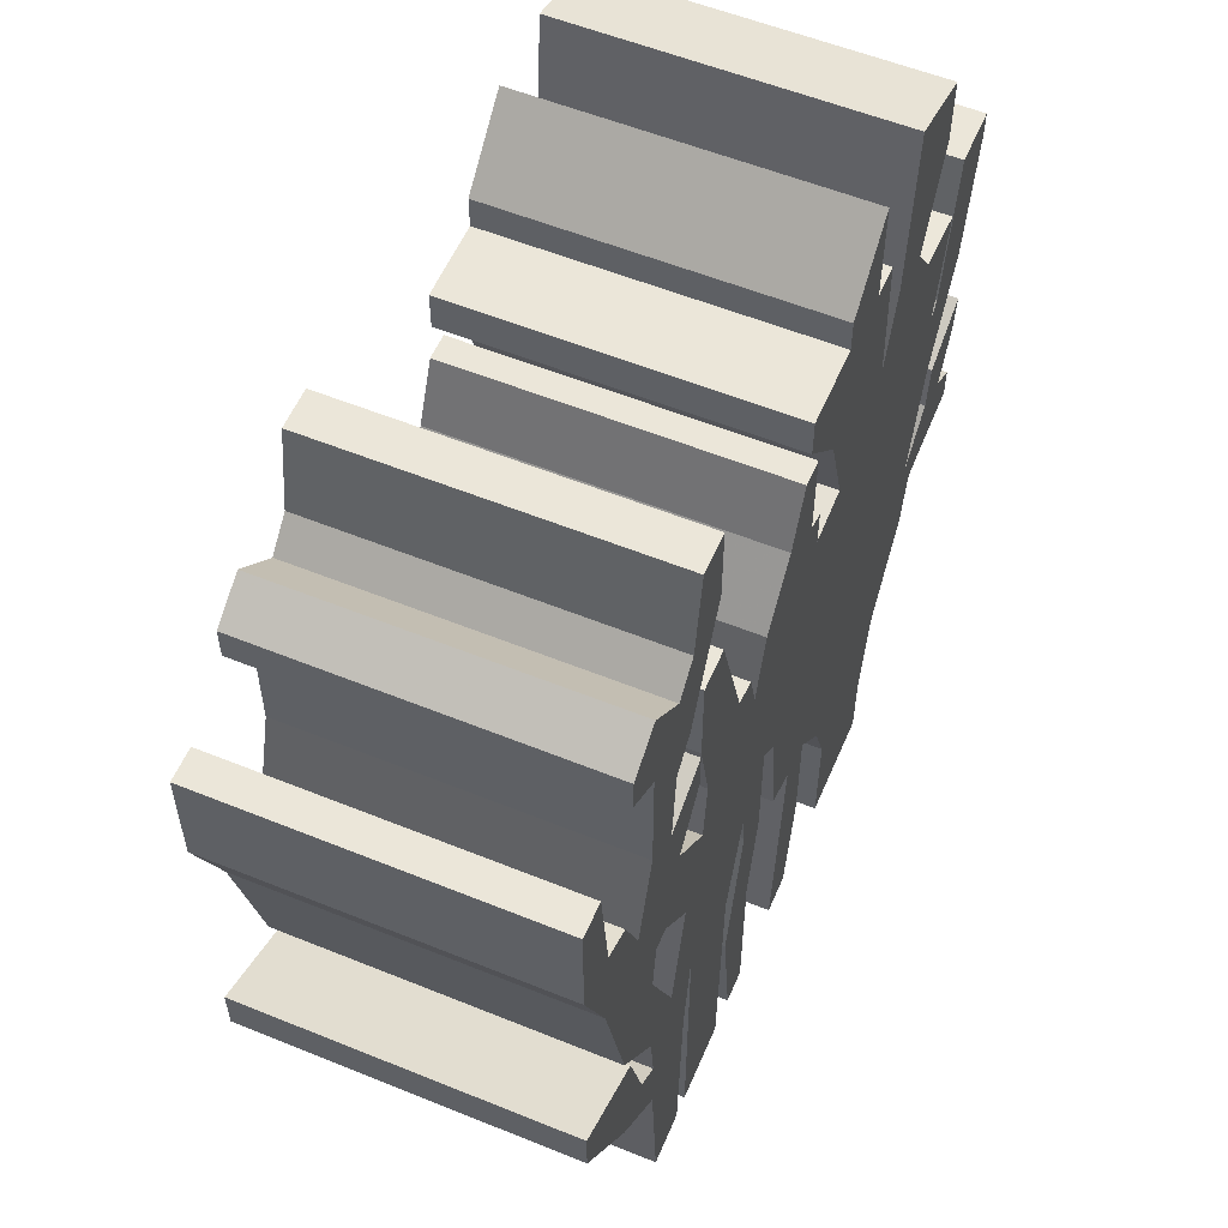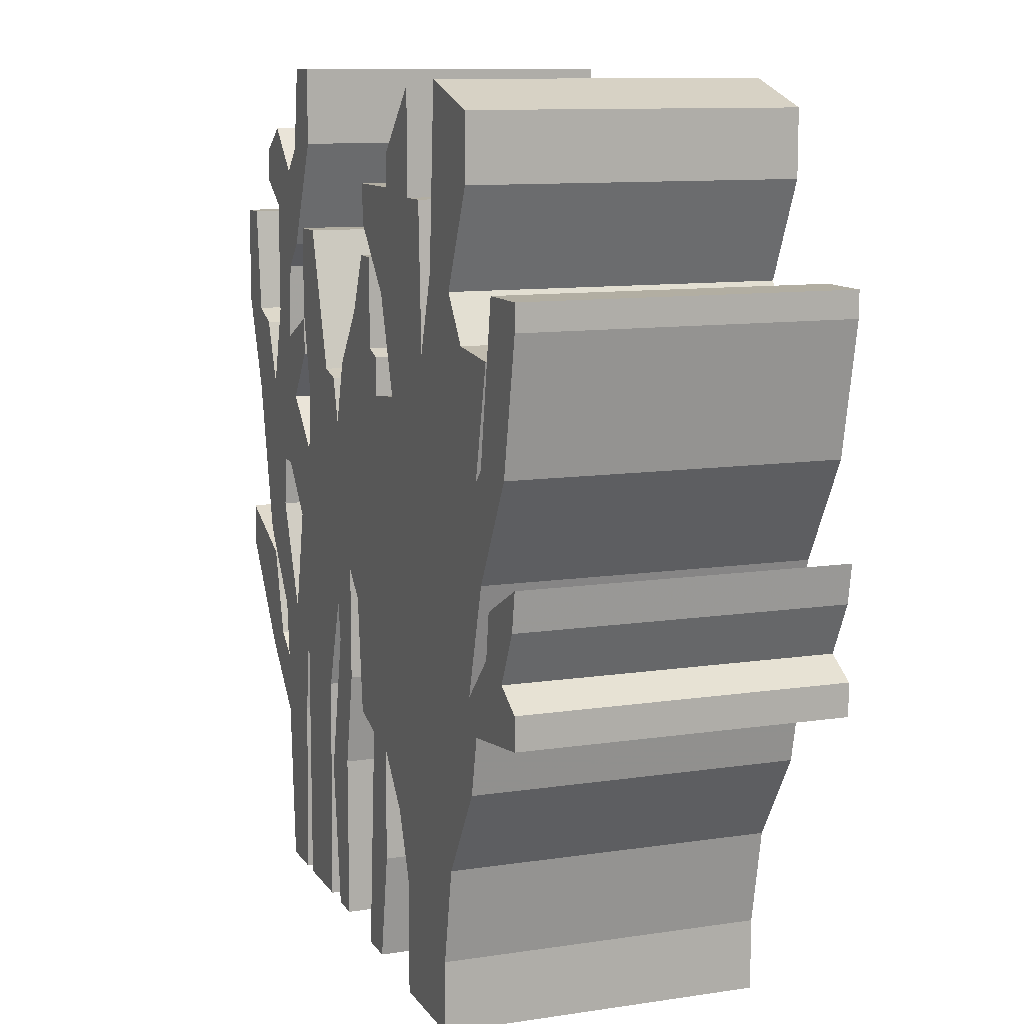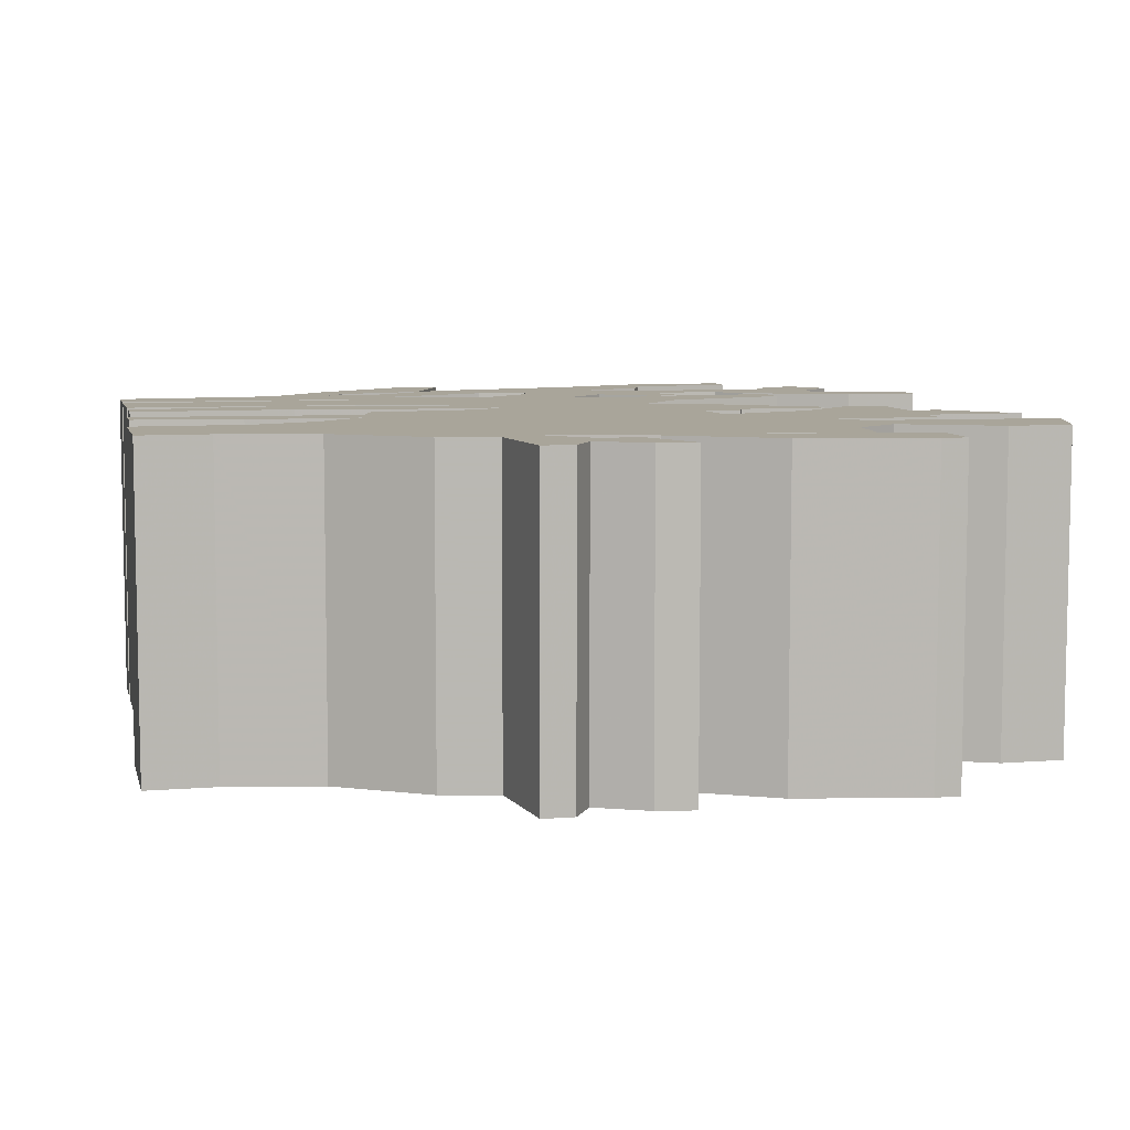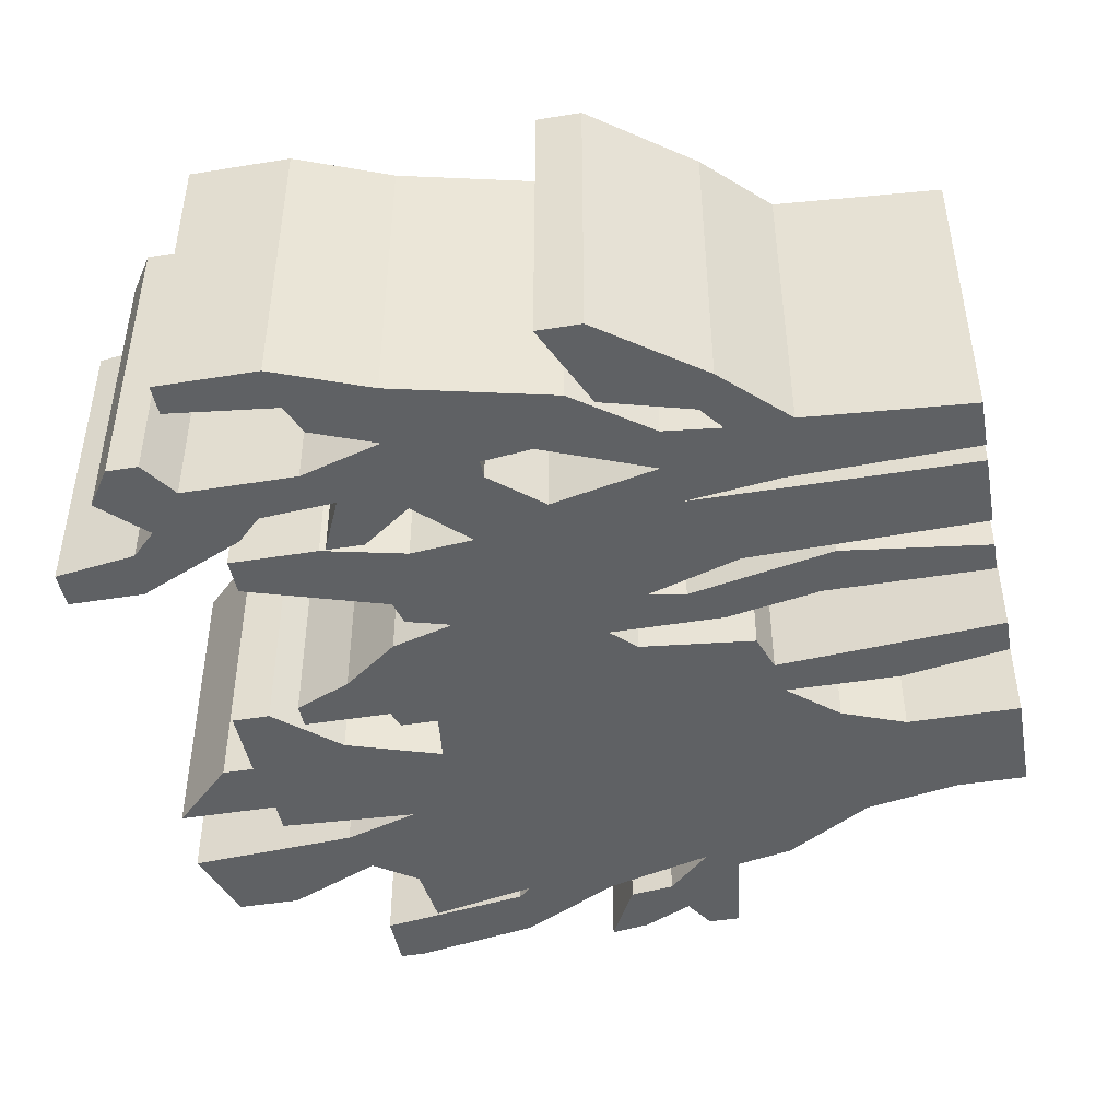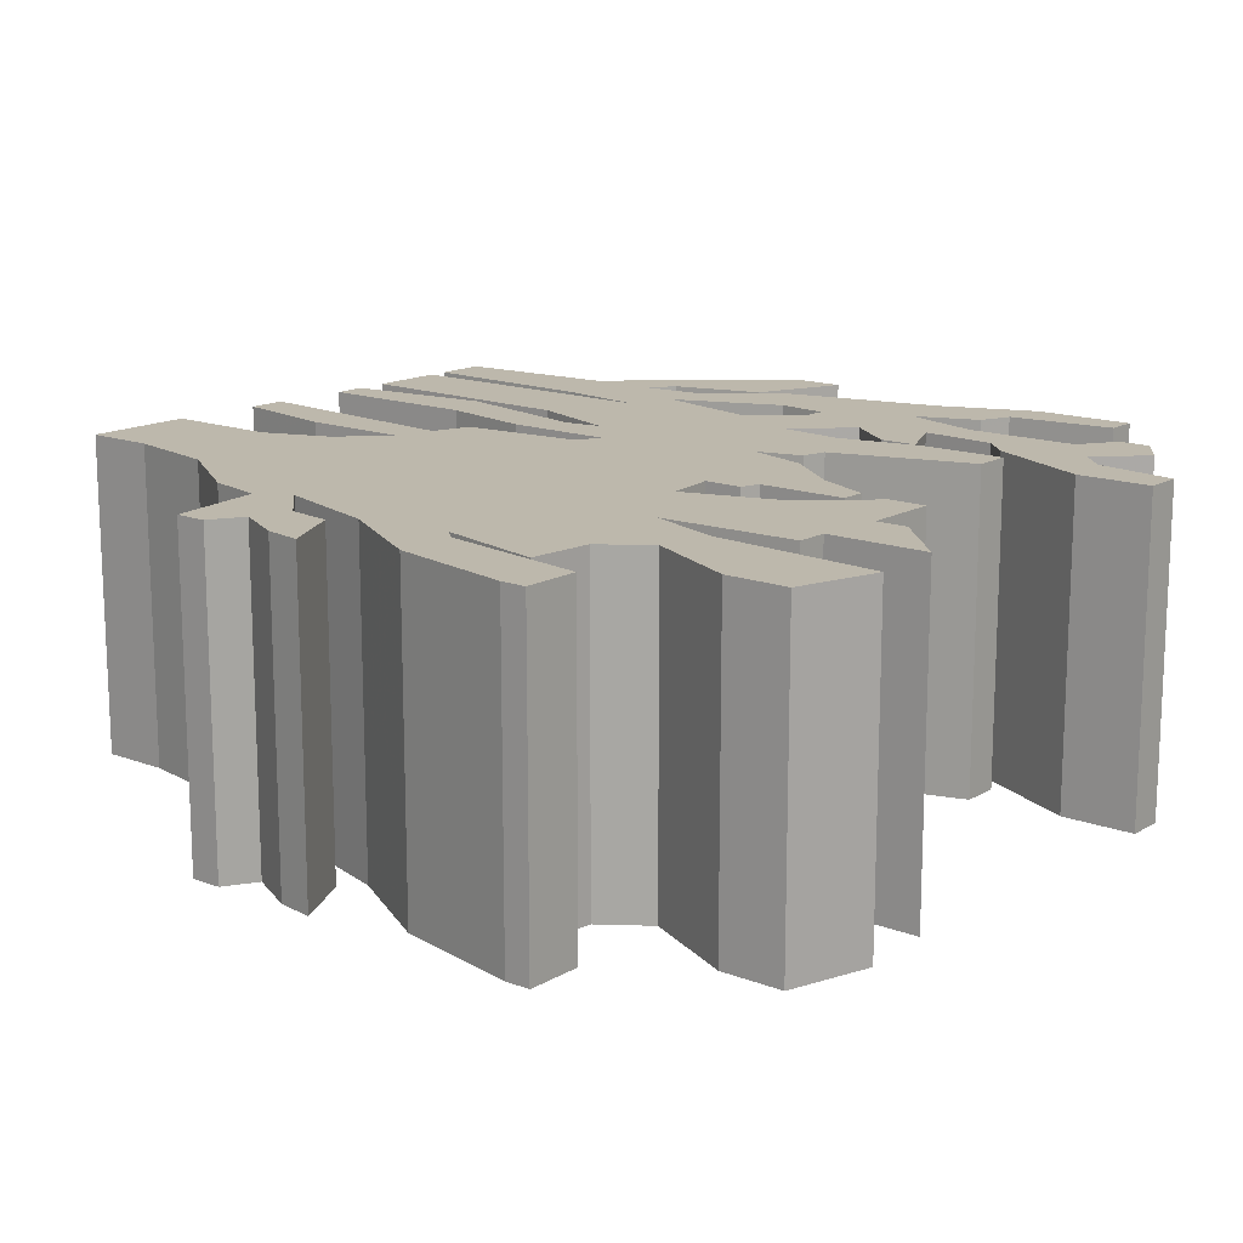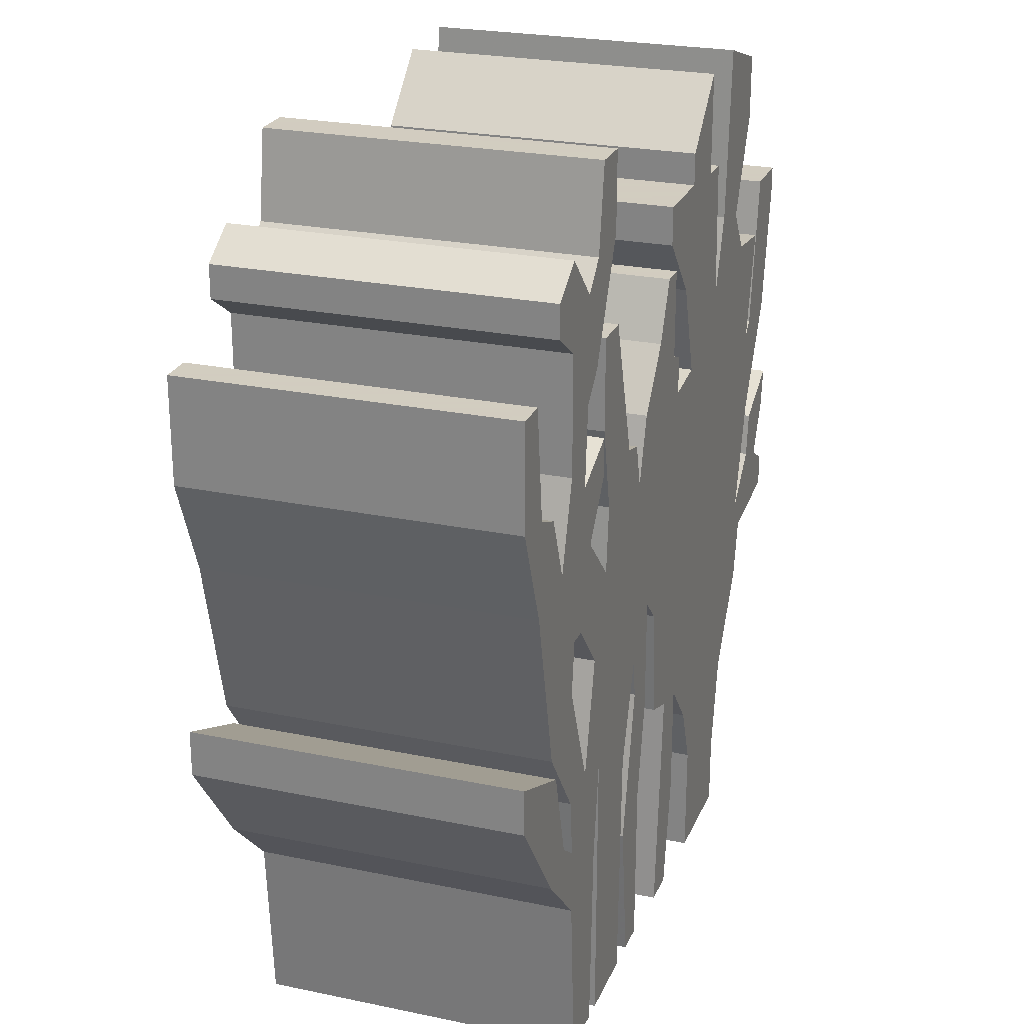
<metadata>
{"format":"obj","ext":"obj","renderer":"f3d","projection":"perspective","resolution":1024,"background":"white","views":[{"elev":56.4,"azim":-67.0,"up":"+Y"},{"elev":10.7,"azim":69.4,"up":"+Y"},{"elev":7.5,"azim":77.0,"up":"+Z"},{"elev":-45.4,"azim":-79.4,"up":"+Z"},{"elev":14.9,"azim":129.3,"up":"+Z"},{"elev":24.3,"azim":-71.0,"up":"+Y"}]}
</metadata>
<code>
g sbg_iceland_dn_branch03_s
v -0.36 1.27 0
v -0.4 1.23 0
v -0.47 1.3 0
v -0.53 1.26 0
v -0.53 1.21 0
v -0.47 1.17 0
v -0.47 0.99 0
v -0.51 0.86 0
v -0.55 0.96 0
v -0.6 0.98 0
v -0.62 1.15 0
v -0.67 1.15 0
v -0.67 0.99 0
v -0.61 0.84 0
v -0.55 0.59 0
v -0.46 0.47 0
v -0.45 0.38 0
v -0.49 0.41 0
v -0.53 0.55 0
v -0.67 0.61 0
v -0.67 0.54 0
v -0.55 0.38 0
v -0.45 0.28 0
v -0.43 0.02 0
v -0.35 0.02 0
v -0.34 0.31 0
v -0.32 0.46 0
v -0.32 0.02 0
v -0.2 0.02 0
v -0.19 0.39 0
v -0.14 0.54 0
v -0.13 0.48 0
v -0.18 0.25 0
v -0.15 0.02 0
v -0.1 0.02 0
v -0.1 0.28 0
v -0.07 0.43 0
v -0.07 0.61 0
v -0.03 0.57 0
v -0.01 0.39 0
v 0.05 0.37 0
v 0.02 0.01 0
v 0.08 0.01 0
v 0.11 0.18 0
v 0.11 0.36 0
v 0.18 0.28 0
v 0.22 0.18 0
v 0.22 0 0
v 0.39 0 0
v 0.39 0.11 0
v 0.42 0.26 0
v 0.51 0.4 0
v 0.53 0.49 0
v 0.68 0.51 0
v 0.68 0.56 0
v 0.63 0.59 0
v 0.67 0.67 0
v 0.68 0.73 0
v 0.58 0.68 0
v 0.57 0.61 0
v 0.5 0.54 0
v 0.55 0.71 0
v 0.64 0.87 0
v 0.68 1.07 0
v 0.68 1.11 0
v 0.59 1.11 0
v 0.55 0.87 0
v 0.53 0.85 0
v 0.57 1.02 0
v 0.47 1.03 0
v 0.42 1.1 0
v 0.49 1.25 0
v 0.49 1.35 0
v 0.36 1.39 0
v 0.34 1.12 0
v 0.3 1 0
v 0.29 1.22 0
v 0.24 1.22 0
v 0.24 1.38 0
v 0.14 1.28 0
v 0.14 1.23 0
v 0.02 1.23 0
v 0.02 1.17 0
v 0.11 1.07 0
v 0.16 0.92 0
v 0.08 0.91 0
v 0.08 0.97 0
v 0.05 0.98 0
v 0.05 1.12 0
v 0.01 1.12 0
v -0.03 1.03 0
v -0.1 0.94 0
v -0.13 0.84 0
v -0.15 0.91 0
v -0.19 0.92 0
v -0.26 1.14 0
v -0.32 1.14 0
v -0.32 1 0
v -0.29 0.87 0
v -0.3 0.77 0
v -0.38 0.85 0
v -0.32 0.93 0
v -0.32 0.99 0
v -0.41 0.95 0
v -0.4 1.07 0
v -0.36 1.11 0
v -0.28 1.28 0
v -0.28 1.4 0
v -0.34 1.4 0
v -0.42 0.73 0
v -0.35 0.65 0
v -0.39 0.48 0
v -0.46 0.65 0
v -0.45 0.73 0
v -0.36 1.27 0.5
v -0.4 1.23 0.5
v -0.47 1.3 0.5
v -0.53 1.26 0.5
v -0.53 1.21 0.5
v -0.47 1.17 0.5
v -0.47 0.99 0.5
v -0.51 0.86 0.5
v -0.55 0.96 0.5
v -0.6 0.98 0.5
v -0.62 1.15 0.5
v -0.67 1.15 0.5
v -0.67 0.99 0.5
v -0.61 0.84 0.5
v -0.55 0.59 0.5
v -0.46 0.47 0.5
v -0.45 0.38 0.5
v -0.49 0.41 0.5
v -0.53 0.55 0.5
v -0.67 0.61 0.5
v -0.67 0.54 0.5
v -0.55 0.38 0.5
v -0.45 0.28 0.5
v -0.43 0.02 0.5
v -0.35 0.02 0.5
v -0.34 0.31 0.5
v -0.32 0.46 0.5
v -0.32 0.02 0.5
v -0.2 0.02 0.5
v -0.19 0.39 0.5
v -0.14 0.54 0.5
v -0.13 0.48 0.5
v -0.18 0.25 0.5
v -0.15 0.02 0.5
v -0.1 0.02 0.5
v -0.1 0.28 0.5
v -0.07 0.43 0.5
v -0.07 0.61 0.5
v -0.03 0.57 0.5
v -0.01 0.39 0.5
v 0.05 0.37 0.5
v 0.02 0.01 0.5
v 0.08 0.01 0.5
v 0.11 0.18 0.5
v 0.11 0.36 0.5
v 0.18 0.28 0.5
v 0.22 0.18 0.5
v 0.22 0 0.5
v 0.39 0 0.5
v 0.39 0.11 0.5
v 0.42 0.26 0.5
v 0.51 0.4 0.5
v 0.53 0.49 0.5
v 0.68 0.51 0.5
v 0.68 0.56 0.5
v 0.63 0.59 0.5
v 0.67 0.67 0.5
v 0.68 0.73 0.5
v 0.58 0.68 0.5
v 0.57 0.61 0.5
v 0.5 0.54 0.5
v 0.55 0.71 0.5
v 0.64 0.87 0.5
v 0.68 1.07 0.5
v 0.68 1.11 0.5
v 0.59 1.11 0.5
v 0.55 0.87 0.5
v 0.53 0.85 0.5
v 0.57 1.02 0.5
v 0.47 1.03 0.5
v 0.42 1.1 0.5
v 0.49 1.25 0.5
v 0.49 1.35 0.5
v 0.36 1.39 0.5
v 0.34 1.12 0.5
v 0.3 1 0.5
v 0.29 1.22 0.5
v 0.24 1.22 0.5
v 0.24 1.38 0.5
v 0.14 1.28 0.5
v 0.14 1.23 0.5
v 0.02 1.23 0.5
v 0.02 1.17 0.5
v 0.11 1.07 0.5
v 0.16 0.92 0.5
v 0.08 0.91 0.5
v 0.08 0.97 0.5
v 0.05 0.98 0.5
v 0.05 1.12 0.5
v 0.01 1.12 0.5
v -0.03 1.03 0.5
v -0.1 0.94 0.5
v -0.13 0.84 0.5
v -0.15 0.91 0.5
v -0.19 0.92 0.5
v -0.26 1.14 0.5
v -0.32 1.14 0.5
v -0.32 1 0.5
v -0.29 0.87 0.5
v -0.3 0.77 0.5
v -0.38 0.85 0.5
v -0.32 0.93 0.5
v -0.32 0.99 0.5
v -0.41 0.95 0.5
v -0.4 1.07 0.5
v -0.36 1.11 0.5
v -0.28 1.28 0.5
v -0.28 1.4 0.5
v -0.34 1.4 0.5
v -0.42 0.73 0.5
v -0.35 0.65 0.5
v -0.39 0.48 0.5
v -0.46 0.65 0.5
v -0.45 0.73 0.5
g sbg_iceland_dn_branch03_s_0
f 109 108 107
f 107 106 1
f 104 103 102
f 104 102 101
f 98 97 96
f 99 98 95
f 100 99 93
f 98 96 95
f 99 95 93
f 95 94 93
f 93 92 86
f 91 90 89
f 92 91 88
f 91 89 88
f 92 88 86
f 88 87 86
f 100 93 38
f 93 86 38
f 83 82 81
f 84 83 81
f 84 81 78
f 81 80 78
f 85 84 76
f 80 79 78
f 84 78 76
f 78 77 76
f 75 74 72
f 76 75 71
f 74 73 72
f 75 72 71
f 76 71 70
f 85 76 68
f 76 70 68
f 38 86 39
f 70 69 68
f 67 66 64
f 66 65 64
f 67 64 63
f 68 67 63
f 68 63 62
f 61 85 62
f 85 68 62
f 60 59 56
f 59 58 57
f 61 60 53
f 59 57 56
f 60 56 53
f 56 55 54
f 56 54 53
f 86 85 39
f 61 53 52
f 50 49 48
f 50 48 47
f 51 50 47
f 51 47 46
f 52 51 46
f 46 45 61
f 44 43 42
f 44 42 41
f 45 44 41
f 41 40 39
f 45 41 39
f 45 39 61
f 85 61 39
f 52 46 61
f 37 36 32
f 35 34 33
f 36 35 33
f 36 33 32
f 38 37 32
f 38 32 31
f 100 38 31
f 111 110 100
f 111 31 27
f 111 100 31
f 101 110 114
f 28 27 30
f 25 24 23
f 26 25 23
f 26 23 17
f 19 18 22
f 21 19 22
f 20 19 21
f 22 18 17
f 23 22 17
f 27 26 17
f 17 16 112
f 114 113 15
f 14 13 10
f 11 10 13
f 12 11 13
f 14 114 15
f 10 9 14
f 9 8 14
f 8 114 14
f 101 114 8
f 6 5 4
f 6 4 3
f 8 7 104
f 6 3 2
f 101 8 104
f 105 104 7
f 16 15 113
f 16 113 112
f 27 17 112
f 27 112 111
f 31 30 27
f 29 28 30
f 110 101 100
f 6 105 7
f 105 6 106
f 6 2 106
f 106 2 1
f 109 107 1
f 108 221 107
f 221 108 222
f 109 222 108
f 222 109 223
f 107 220 106
f 220 107 221
f 103 216 102
f 216 103 217
f 104 217 103
f 217 104 218
f 102 215 101
f 215 102 216
f 97 210 96
f 210 97 211
f 98 211 97
f 211 98 212
f 99 212 98
f 212 99 213
f 100 213 99
f 213 100 214
f 96 209 95
f 209 96 210
f 94 207 93
f 207 94 208
f 95 208 94
f 208 95 209
f 93 206 92
f 206 93 207
f 90 203 89
f 203 90 204
f 91 204 90
f 204 91 205
f 92 205 91
f 205 92 206
f 89 202 88
f 202 89 203
f 87 200 86
f 200 87 201
f 88 201 87
f 201 88 202
f 82 195 81
f 195 82 196
f 83 196 82
f 196 83 197
f 84 197 83
f 197 84 198
f 81 194 80
f 194 81 195
f 85 198 84
f 198 85 199
f 79 192 78
f 192 79 193
f 80 193 79
f 193 80 194
f 77 190 76
f 190 77 191
f 78 191 77
f 191 78 192
f 75 188 74
f 188 75 189
f 76 189 75
f 189 76 190
f 73 186 72
f 186 73 187
f 74 187 73
f 187 74 188
f 72 185 71
f 185 72 186
f 71 184 70
f 184 71 185
f 39 152 38
f 152 39 153
f 69 182 68
f 182 69 183
f 70 183 69
f 183 70 184
f 67 180 66
f 180 67 181
f 65 178 64
f 178 65 179
f 66 179 65
f 179 66 180
f 64 177 63
f 177 64 178
f 68 181 67
f 181 68 182
f 63 176 62
f 176 63 177
f 62 175 61
f 175 62 176
f 60 173 59
f 173 60 174
f 58 171 57
f 171 58 172
f 59 172 58
f 172 59 173
f 61 174 60
f 174 61 175
f 57 170 56
f 170 57 171
f 55 168 54
f 168 55 169
f 56 169 55
f 169 56 170
f 54 167 53
f 167 54 168
f 86 199 85
f 199 86 200
f 53 166 52
f 166 53 167
f 49 162 48
f 162 49 163
f 50 163 49
f 163 50 164
f 48 161 47
f 161 48 162
f 51 164 50
f 164 51 165
f 47 160 46
f 160 47 161
f 52 165 51
f 165 52 166
f 46 159 45
f 159 46 160
f 43 156 42
f 156 43 157
f 44 157 43
f 157 44 158
f 42 155 41
f 155 42 156
f 45 158 44
f 158 45 159
f 40 153 39
f 153 40 154
f 41 154 40
f 154 41 155
f 37 150 36
f 150 37 151
f 34 147 33
f 147 34 148
f 35 148 34
f 148 35 149
f 36 149 35
f 149 36 150
f 33 146 32
f 146 33 147
f 38 151 37
f 151 38 152
f 32 145 31
f 145 32 146
f 111 224 110
f 224 111 225
f 110 228 114
f 228 110 224
f 28 141 27
f 141 28 142
f 24 137 23
f 137 24 138
f 25 138 24
f 138 25 139
f 26 139 25
f 139 26 140
f 19 132 18
f 132 19 133
f 22 135 21
f 135 22 136
f 20 133 19
f 133 20 134
f 21 134 20
f 134 21 135
f 18 131 17
f 131 18 132
f 23 136 22
f 136 23 137
f 27 140 26
f 140 27 141
f 17 130 16
f 130 17 131
f 114 227 113
f 227 114 228
f 14 127 13
f 127 14 128
f 11 124 10
f 124 11 125
f 12 125 11
f 125 12 126
f 13 126 12
f 126 13 127
f 15 128 14
f 128 15 129
f 10 123 9
f 123 10 124
f 9 122 8
f 122 9 123
f 5 118 4
f 118 5 119
f 6 119 5
f 119 6 120
f 4 117 3
f 117 4 118
f 8 121 7
f 121 8 122
f 3 116 2
f 116 3 117
f 105 218 104
f 218 105 219
f 16 129 15
f 129 16 130
f 113 226 112
f 226 113 227
f 112 225 111
f 225 112 226
f 31 144 30
f 144 31 145
f 29 142 28
f 142 29 143
f 30 143 29
f 143 30 144
f 101 214 100
f 214 101 215
f 7 120 6
f 120 7 121
f 106 219 105
f 219 106 220
f 2 115 1
f 115 2 116
f 1 223 109
f 223 1 115
f 221 222 223
f 115 220 221
f 216 217 218
f 215 216 218
f 210 211 212
f 209 212 213
f 207 213 214
f 209 210 212
f 207 209 213
f 207 208 209
f 200 206 207
f 203 204 205
f 202 205 206
f 202 203 205
f 200 202 206
f 200 201 202
f 152 207 214
f 152 200 207
f 195 196 197
f 195 197 198
f 192 195 198
f 192 194 195
f 190 198 199
f 192 193 194
f 190 192 198
f 190 191 192
f 186 188 189
f 185 189 190
f 186 187 188
f 185 186 189
f 184 185 190
f 182 190 199
f 182 184 190
f 153 200 152
f 182 183 184
f 178 180 181
f 178 179 180
f 177 178 181
f 177 181 182
f 176 177 182
f 176 199 175
f 176 182 199
f 170 173 174
f 171 172 173
f 167 174 175
f 170 171 173
f 167 170 174
f 168 169 170
f 167 168 170
f 153 199 200
f 166 167 175
f 162 163 164
f 161 162 164
f 161 164 165
f 160 161 165
f 160 165 166
f 175 159 160
f 156 157 158
f 155 156 158
f 155 158 159
f 153 154 155
f 153 155 159
f 175 153 159
f 153 175 199
f 175 160 166
f 146 150 151
f 147 148 149
f 147 149 150
f 146 147 150
f 146 151 152
f 145 146 152
f 145 152 214
f 214 224 225
f 141 145 225
f 145 214 225
f 228 224 215
f 144 141 142
f 137 138 139
f 137 139 140
f 131 137 140
f 136 132 133
f 136 133 135
f 135 133 134
f 131 132 136
f 131 136 137
f 131 140 141
f 226 130 131
f 129 227 228
f 124 127 128
f 127 124 125
f 127 125 126
f 129 228 128
f 128 123 124
f 128 122 123
f 128 228 122
f 122 228 215
f 118 119 120
f 117 118 120
f 218 121 122
f 116 117 120
f 218 122 215
f 121 218 219
f 227 129 130
f 226 227 130
f 226 131 141
f 225 226 141
f 141 144 145
f 144 142 143
f 214 215 224
f 121 219 120
f 220 120 219
f 220 116 120
f 115 116 220
f 115 221 223

</code>
